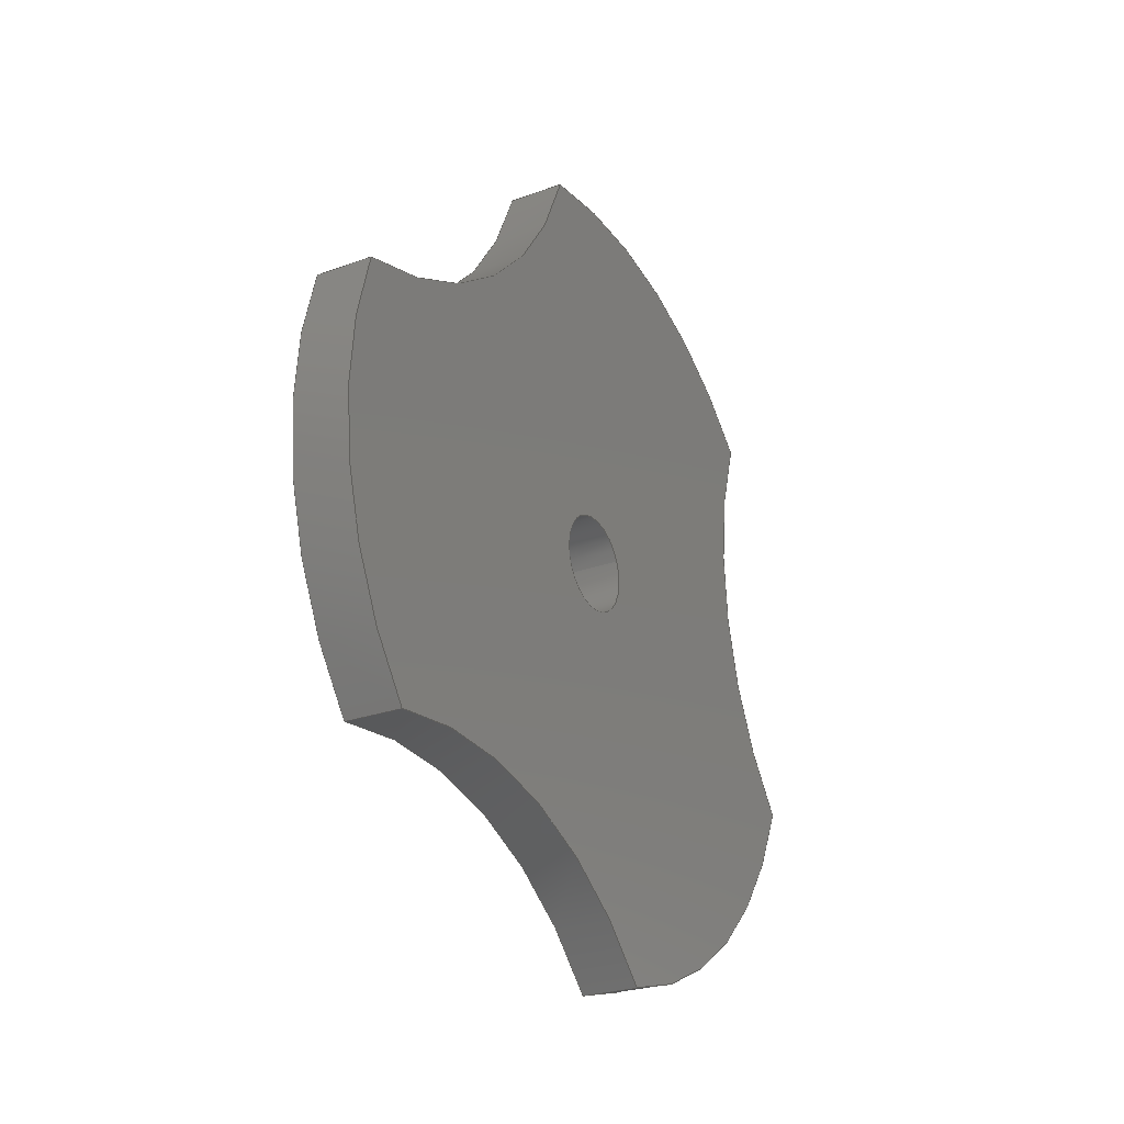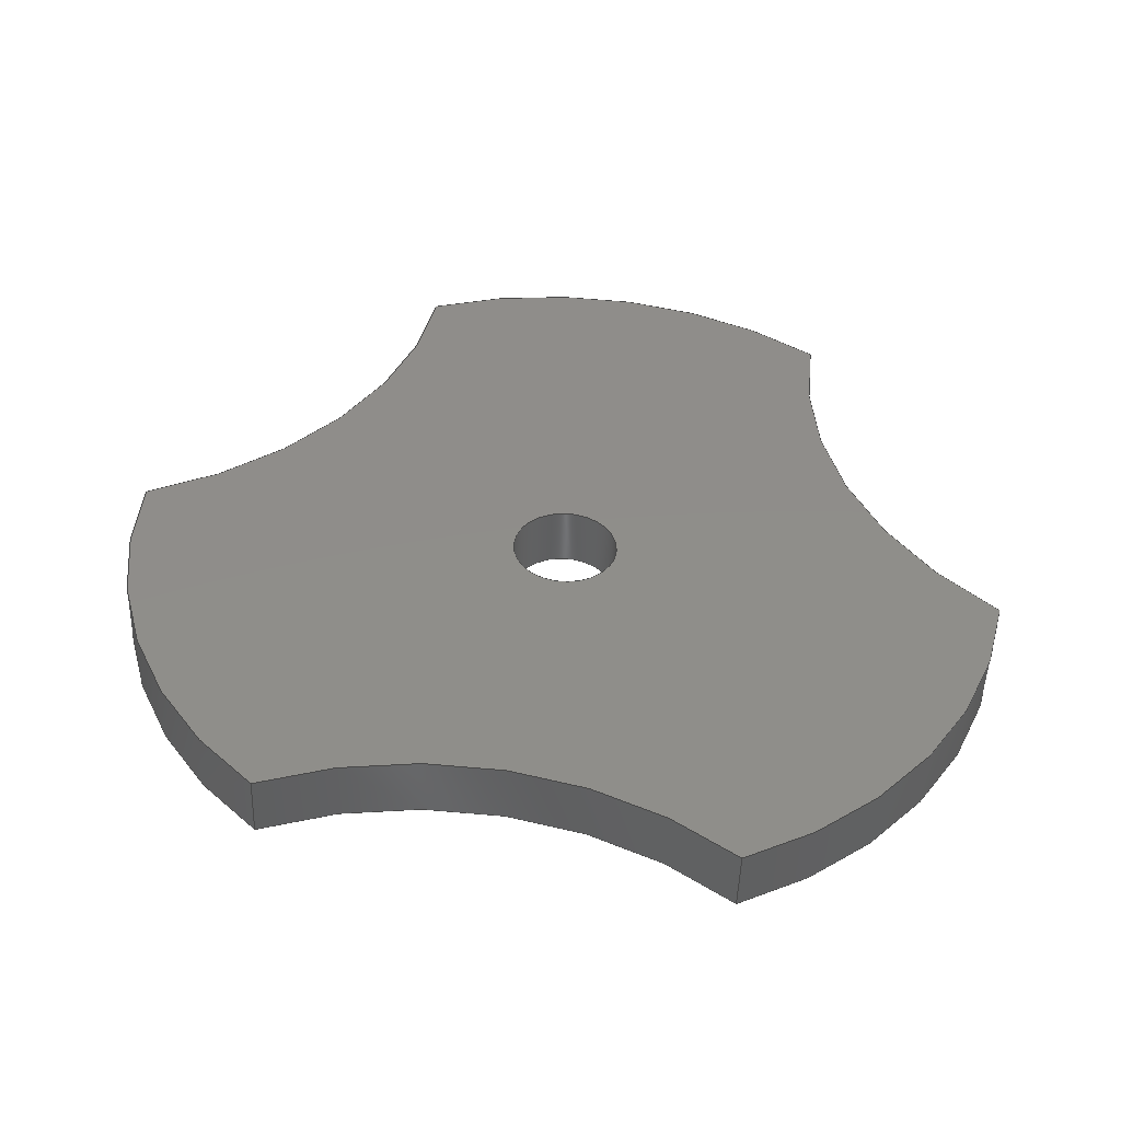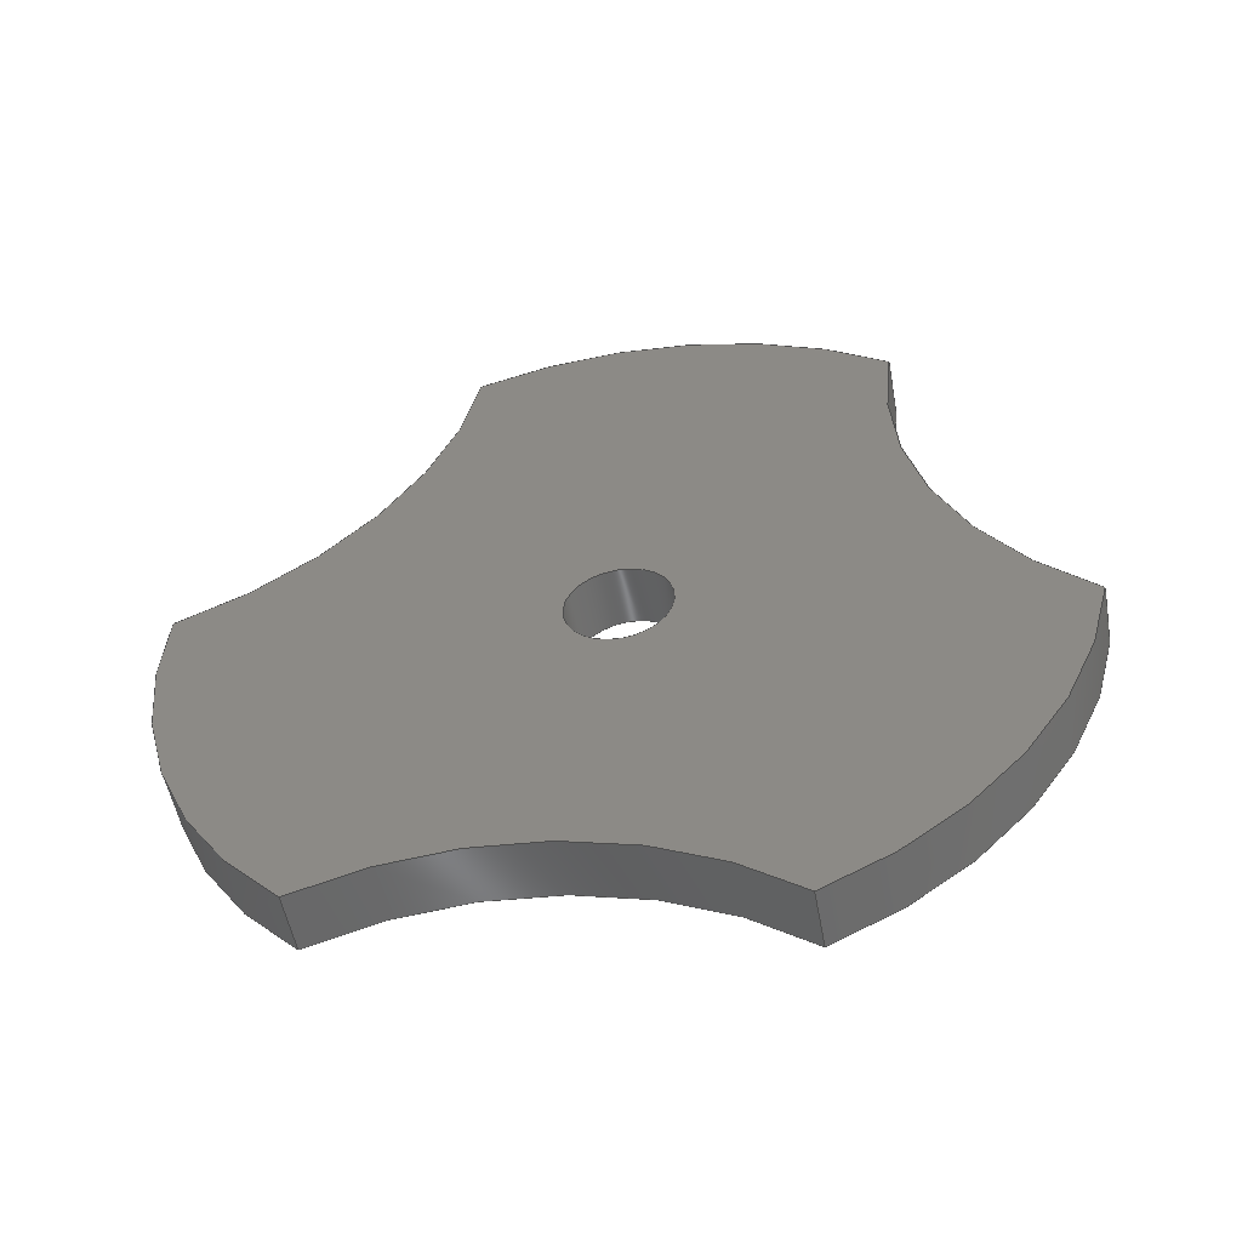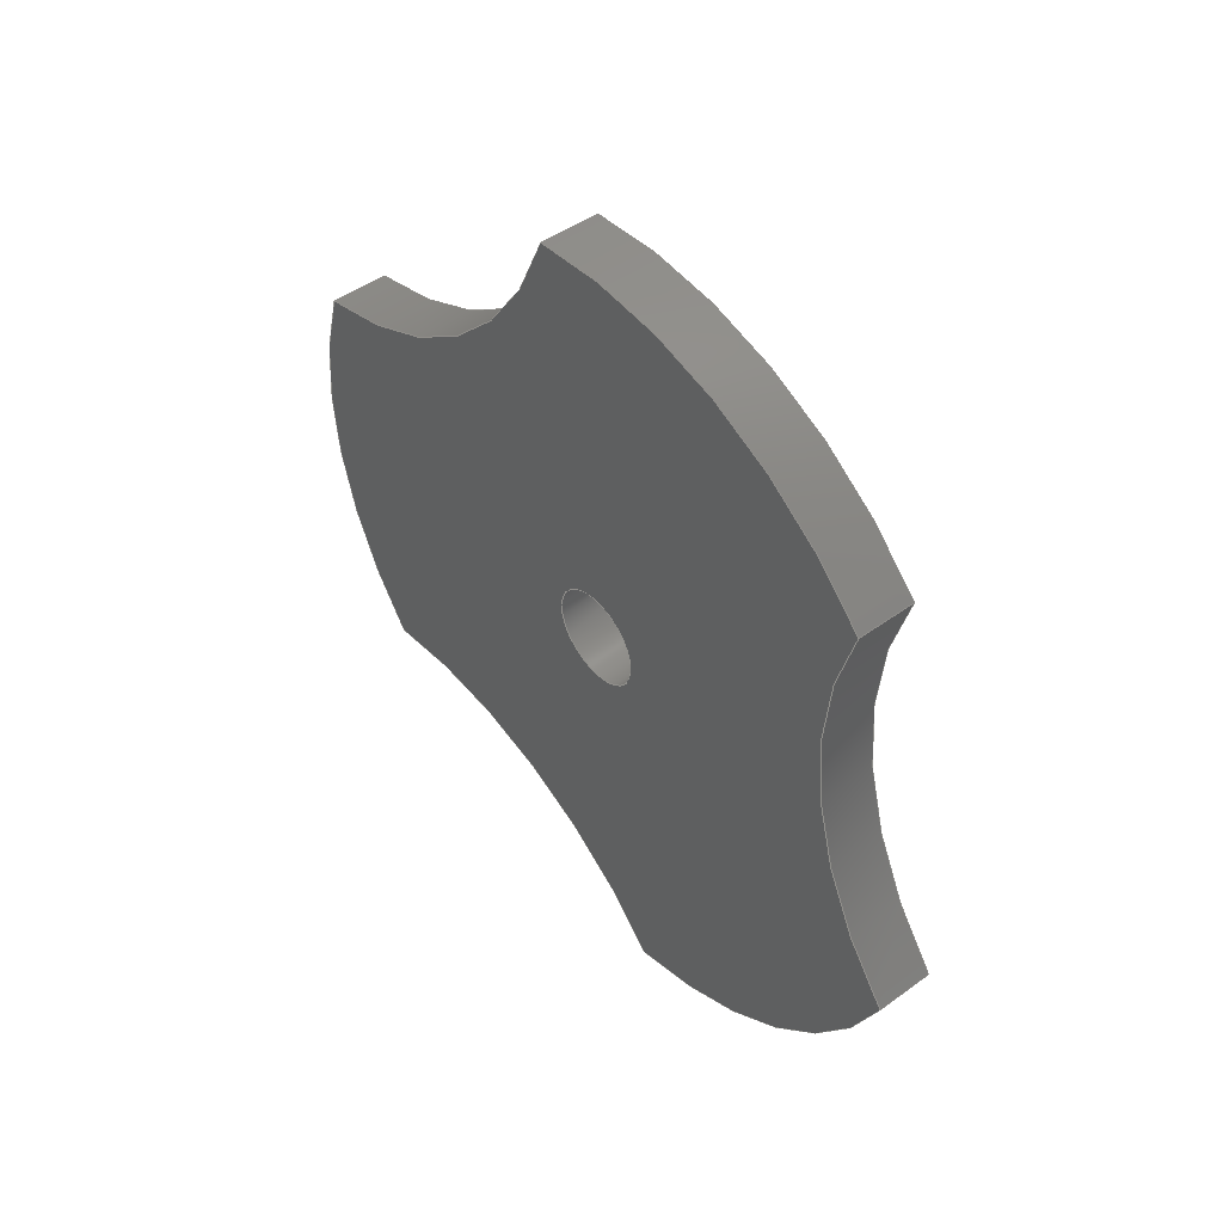
<metadata>
{"format":"step","ext":"step","renderer":"f3d","projection":"perspective","resolution":1024,"background":"white","views":[{"elev":-25.3,"azim":-149.3,"up":"+Z"},{"elev":-48.4,"azim":88.1,"up":"+Y"},{"elev":-52.6,"azim":100.3,"up":"+Y"},{"elev":47.2,"azim":-39.3,"up":"+Z"}]}
</metadata>
<code>
ISO-10303-21;
DATA;
#1=PROPERTY_DEFINITION_REPRESENTATION(#5,#3);
#2=PROPERTY_DEFINITION_REPRESENTATION(#6,#4);
#3=REPRESENTATION('',(#7),#288);
#4=REPRESENTATION('',(#8),#288);
#5=PROPERTY_DEFINITION('pmi validation property','',#293);
#6=PROPERTY_DEFINITION('pmi validation property','',#293);
#7=VALUE_REPRESENTATION_ITEM('number of annotations',COUNT_MEASURE(0));
#8=VALUE_REPRESENTATION_ITEM('number of views',COUNT_MEASURE(0));
#9=SHAPE_REPRESENTATION_RELATIONSHIP('','',#164,#10);
#10=ADVANCED_BREP_SHAPE_REPRESENTATION('',(#162),#288);
#11=PLANE('',#187);
#12=PLANE('',#188);
#13=LINE('',#248,#19);
#14=LINE('',#252,#20);
#15=LINE('',#258,#21);
#16=LINE('',#264,#22);
#17=LINE('',#270,#23);
#18=LINE('',#276,#24);
#19=VECTOR('',#195,1);
#20=VECTOR('',#198,1);
#21=VECTOR('',#205,1);
#22=VECTOR('',#212,1);
#23=VECTOR('',#219,1);
#24=VECTOR('',#226,1);
#25=ORIENTED_EDGE('',*,*,#65,.T.);
#26=ORIENTED_EDGE('',*,*,#66,.F.);
#27=ORIENTED_EDGE('',*,*,#67,.F.);
#28=ORIENTED_EDGE('',*,*,#68,.T.);
#29=ORIENTED_EDGE('',*,*,#69,.F.);
#30=ORIENTED_EDGE('',*,*,#68,.F.);
#31=ORIENTED_EDGE('',*,*,#70,.T.);
#32=ORIENTED_EDGE('',*,*,#71,.T.);
#33=ORIENTED_EDGE('',*,*,#72,.T.);
#34=ORIENTED_EDGE('',*,*,#71,.F.);
#35=ORIENTED_EDGE('',*,*,#73,.F.);
#36=ORIENTED_EDGE('',*,*,#74,.T.);
#37=ORIENTED_EDGE('',*,*,#75,.F.);
#38=ORIENTED_EDGE('',*,*,#74,.F.);
#39=ORIENTED_EDGE('',*,*,#76,.T.);
#40=ORIENTED_EDGE('',*,*,#77,.T.);
#41=ORIENTED_EDGE('',*,*,#78,.T.);
#42=ORIENTED_EDGE('',*,*,#77,.F.);
#43=ORIENTED_EDGE('',*,*,#79,.F.);
#44=ORIENTED_EDGE('',*,*,#80,.T.);
#45=ORIENTED_EDGE('',*,*,#81,.F.);
#46=ORIENTED_EDGE('',*,*,#80,.F.);
#47=ORIENTED_EDGE('',*,*,#82,.T.);
#48=ORIENTED_EDGE('',*,*,#66,.T.);
#49=ORIENTED_EDGE('',*,*,#83,.F.);
#50=ORIENTED_EDGE('',*,*,#84,.T.);
#51=ORIENTED_EDGE('',*,*,#67,.T.);
#52=ORIENTED_EDGE('',*,*,#82,.F.);
#53=ORIENTED_EDGE('',*,*,#79,.T.);
#54=ORIENTED_EDGE('',*,*,#76,.F.);
#55=ORIENTED_EDGE('',*,*,#73,.T.);
#56=ORIENTED_EDGE('',*,*,#70,.F.);
#57=ORIENTED_EDGE('',*,*,#83,.T.);
#58=ORIENTED_EDGE('',*,*,#65,.F.);
#59=ORIENTED_EDGE('',*,*,#69,.T.);
#60=ORIENTED_EDGE('',*,*,#72,.F.);
#61=ORIENTED_EDGE('',*,*,#75,.T.);
#62=ORIENTED_EDGE('',*,*,#78,.F.);
#63=ORIENTED_EDGE('',*,*,#81,.T.);
#64=ORIENTED_EDGE('',*,*,#84,.F.);
#65=EDGE_CURVE('',#85,#86,#99,.T.);
#66=EDGE_CURVE('',#87,#86,#13,.T.);
#67=EDGE_CURVE('',#88,#87,#100,.T.);
#68=EDGE_CURVE('',#88,#85,#14,.T.);
#69=EDGE_CURVE('',#85,#89,#101,.T.);
#70=EDGE_CURVE('',#88,#90,#102,.T.);
#71=EDGE_CURVE('',#90,#89,#15,.T.);
#72=EDGE_CURVE('',#91,#89,#103,.T.);
#73=EDGE_CURVE('',#92,#90,#104,.T.);
#74=EDGE_CURVE('',#92,#91,#16,.T.);
#75=EDGE_CURVE('',#91,#93,#105,.T.);
#76=EDGE_CURVE('',#92,#94,#106,.T.);
#77=EDGE_CURVE('',#94,#93,#17,.T.);
#78=EDGE_CURVE('',#95,#93,#107,.T.);
#79=EDGE_CURVE('',#96,#94,#108,.T.);
#80=EDGE_CURVE('',#96,#95,#18,.T.);
#81=EDGE_CURVE('',#95,#86,#109,.T.);
#82=EDGE_CURVE('',#96,#87,#110,.T.);
#83=EDGE_CURVE('',#97,#97,#111,.T.);
#84=EDGE_CURVE('',#98,#98,#112,.T.);
#85=VERTEX_POINT('',#246);
#86=VERTEX_POINT('',#247);
#87=VERTEX_POINT('',#249);
#88=VERTEX_POINT('',#251);
#89=VERTEX_POINT('',#255);
#90=VERTEX_POINT('',#257);
#91=VERTEX_POINT('',#261);
#92=VERTEX_POINT('',#263);
#93=VERTEX_POINT('',#267);
#94=VERTEX_POINT('',#269);
#95=VERTEX_POINT('',#273);
#96=VERTEX_POINT('',#275);
#97=VERTEX_POINT('',#282);
#98=VERTEX_POINT('',#284);
#99=CIRCLE('',#167,0.01113);
#100=CIRCLE('',#168,0.01113);
#101=CIRCLE('',#170,0.01131);
#102=CIRCLE('',#171,0.01131);
#103=CIRCLE('',#173,0.01113);
#104=CIRCLE('',#174,0.01113);
#105=CIRCLE('',#176,0.01131);
#106=CIRCLE('',#177,0.01131);
#107=CIRCLE('',#179,0.01113);
#108=CIRCLE('',#180,0.01113);
#109=CIRCLE('',#182,0.01131);
#110=CIRCLE('',#183,0.01131);
#111=CIRCLE('',#185,0.001353);
#112=CIRCLE('',#186,0.001353);
#113=EDGE_LOOP('',(#25,#26,#27,#28));
#114=EDGE_LOOP('',(#29,#30,#31,#32));
#115=EDGE_LOOP('',(#33,#34,#35,#36));
#116=EDGE_LOOP('',(#37,#38,#39,#40));
#117=EDGE_LOOP('',(#41,#42,#43,#44));
#118=EDGE_LOOP('',(#45,#46,#47,#48));
#119=EDGE_LOOP('',(#49));
#120=EDGE_LOOP('',(#50));
#121=EDGE_LOOP('',(#51,#52,#53,#54,#55,#56));
#122=EDGE_LOOP('',(#57));
#123=EDGE_LOOP('',(#58,#59,#60,#61,#62,#63));
#124=EDGE_LOOP('',(#64));
#125=FACE_BOUND('',#113,.T.);
#126=FACE_BOUND('',#114,.T.);
#127=FACE_BOUND('',#115,.T.);
#128=FACE_BOUND('',#116,.T.);
#129=FACE_BOUND('',#117,.T.);
#130=FACE_BOUND('',#118,.T.);
#131=FACE_BOUND('',#119,.T.);
#132=FACE_BOUND('',#120,.T.);
#133=FACE_BOUND('',#121,.T.);
#134=FACE_BOUND('',#122,.T.);
#135=FACE_BOUND('',#123,.T.);
#136=FACE_BOUND('',#124,.T.);
#137=CYLINDRICAL_SURFACE('',#166,0.01113);
#138=CYLINDRICAL_SURFACE('',#169,0.01131);
#139=CYLINDRICAL_SURFACE('',#172,0.01113);
#140=CYLINDRICAL_SURFACE('',#175,0.01131);
#141=CYLINDRICAL_SURFACE('',#178,0.01113);
#142=CYLINDRICAL_SURFACE('',#181,0.01131);
#143=CYLINDRICAL_SURFACE('',#184,0.001353);
#144=ADVANCED_FACE('',(#125),#137,.F.);
#145=ADVANCED_FACE('',(#126),#138,.T.);
#146=ADVANCED_FACE('',(#127),#139,.F.);
#147=ADVANCED_FACE('',(#128),#140,.T.);
#148=ADVANCED_FACE('',(#129),#141,.F.);
#149=ADVANCED_FACE('',(#130),#142,.T.);
#150=ADVANCED_FACE('',(#131,#132),#143,.F.);
#151=ADVANCED_FACE('',(#133,#134),#11,.T.);
#152=ADVANCED_FACE('',(#135,#136),#12,.F.);
#153=CLOSED_SHELL('',(#144,#145,#146,#147,#148,#149,#150,#151,#152));
#154=STYLED_ITEM('',(#155),#162);
#155=PRESENTATION_STYLE_ASSIGNMENT((#156));
#156=SURFACE_STYLE_USAGE(.BOTH.,#157);
#157=SURFACE_SIDE_STYLE('',(#158));
#158=SURFACE_STYLE_FILL_AREA(#159);
#159=FILL_AREA_STYLE('',(#160));
#160=FILL_AREA_STYLE_COLOUR('',#161);
#161=COLOUR_RGB('',0.09804,0.09804,0.09804);
#162=MANIFOLD_SOLID_BREP('Lock tabs',#153);
#163=SHAPE_DEFINITION_REPRESENTATION(#293,#164);
#164=SHAPE_REPRESENTATION('Lock tabs',(#165),#288);
#165=AXIS2_PLACEMENT_3D('',#243,#189,#190);
#166=AXIS2_PLACEMENT_3D('',#244,#191,#192);
#167=AXIS2_PLACEMENT_3D('',#245,#193,#194);
#168=AXIS2_PLACEMENT_3D('',#250,#196,#197);
#169=AXIS2_PLACEMENT_3D('',#253,#199,#200);
#170=AXIS2_PLACEMENT_3D('',#254,#201,#202);
#171=AXIS2_PLACEMENT_3D('',#256,#203,#204);
#172=AXIS2_PLACEMENT_3D('',#259,#206,#207);
#173=AXIS2_PLACEMENT_3D('',#260,#208,#209);
#174=AXIS2_PLACEMENT_3D('',#262,#210,#211);
#175=AXIS2_PLACEMENT_3D('',#265,#213,#214);
#176=AXIS2_PLACEMENT_3D('',#266,#215,#216);
#177=AXIS2_PLACEMENT_3D('',#268,#217,#218);
#178=AXIS2_PLACEMENT_3D('',#271,#220,#221);
#179=AXIS2_PLACEMENT_3D('',#272,#222,#223);
#180=AXIS2_PLACEMENT_3D('',#274,#224,#225);
#181=AXIS2_PLACEMENT_3D('',#277,#227,#228);
#182=AXIS2_PLACEMENT_3D('',#278,#229,#230);
#183=AXIS2_PLACEMENT_3D('',#279,#231,#232);
#184=AXIS2_PLACEMENT_3D('',#280,#233,#234);
#185=AXIS2_PLACEMENT_3D('',#281,#235,#236);
#186=AXIS2_PLACEMENT_3D('',#283,#237,#238);
#187=AXIS2_PLACEMENT_3D('',#285,#239,#240);
#188=AXIS2_PLACEMENT_3D('',#286,#241,#242);
#189=DIRECTION('',(0,0,1));
#190=DIRECTION('',(1,0,0));
#191=DIRECTION('',(1,1.84e-17,1.109e-17));
#192=DIRECTION('',(-1.206e-17,0.9078,-0.4193));
#193=DIRECTION('',(1,1.84e-17,1.109e-17));
#194=DIRECTION('',(1.206e-17,-0.9078,0.4193));
#195=DIRECTION('',(1,1.84e-17,1.109e-17));
#196=DIRECTION('',(1,1.84e-17,1.109e-17));
#197=DIRECTION('',(1.206e-17,-0.9078,0.4193));
#198=DIRECTION('',(1,1.84e-17,1.109e-17));
#199=DIRECTION('',(1,1.84e-17,1.109e-17));
#200=DIRECTION('',(-1.206e-17,0.9078,-0.4193));
#201=DIRECTION('',(1,1.84e-17,1.109e-17));
#202=DIRECTION('',(1.206e-17,-0.9078,0.4193));
#203=DIRECTION('',(1,1.84e-17,1.109e-17));
#204=DIRECTION('',(1.206e-17,-0.9078,0.4193));
#205=DIRECTION('',(1,1.84e-17,1.109e-17));
#206=DIRECTION('',(1,1.84e-17,1.109e-17));
#207=DIRECTION('',(-1.206e-17,0.9078,-0.4193));
#208=DIRECTION('',(1,1.84e-17,1.109e-17));
#209=DIRECTION('',(1.206e-17,-0.9078,0.4193));
#210=DIRECTION('',(1,1.84e-17,1.109e-17));
#211=DIRECTION('',(1.206e-17,-0.9078,0.4193));
#212=DIRECTION('',(1,1.84e-17,1.109e-17));
#213=DIRECTION('',(1,1.84e-17,1.109e-17));
#214=DIRECTION('',(-1.206e-17,0.9078,-0.4193));
#215=DIRECTION('',(1,1.84e-17,1.109e-17));
#216=DIRECTION('',(1.206e-17,-0.9078,0.4193));
#217=DIRECTION('',(1,1.84e-17,1.109e-17));
#218=DIRECTION('',(1.206e-17,-0.9078,0.4193));
#219=DIRECTION('',(1,1.84e-17,1.109e-17));
#220=DIRECTION('',(1,1.84e-17,1.109e-17));
#221=DIRECTION('',(-1.206e-17,0.9078,-0.4193));
#222=DIRECTION('',(1,1.84e-17,1.109e-17));
#223=DIRECTION('',(1.206e-17,-0.9078,0.4193));
#224=DIRECTION('',(1,1.84e-17,1.109e-17));
#225=DIRECTION('',(1.206e-17,-0.9078,0.4193));
#226=DIRECTION('',(1,1.84e-17,1.109e-17));
#227=DIRECTION('',(1,1.84e-17,1.109e-17));
#228=DIRECTION('',(-1.206e-17,0.9078,-0.4193));
#229=DIRECTION('',(1,1.84e-17,1.109e-17));
#230=DIRECTION('',(1.206e-17,-0.9078,0.4193));
#231=DIRECTION('',(1,1.84e-17,1.109e-17));
#232=DIRECTION('',(1.206e-17,-0.9078,0.4193));
#233=DIRECTION('',(1,1.84e-17,1.109e-17));
#234=DIRECTION('',(-1.206e-17,0.9078,-0.4193));
#235=DIRECTION('',(1,1.84e-17,1.109e-17));
#236=DIRECTION('',(1.206e-17,-0.9078,0.4193));
#237=DIRECTION('',(1,1.84e-17,1.109e-17));
#238=DIRECTION('',(1.206e-17,-0.9078,0.4193));
#239=DIRECTION('',(-1,-1.84e-17,-1.109e-17));
#240=DIRECTION('',(1.778e-17,-0.4193,-0.9078));
#241=DIRECTION('',(-1,-1.84e-17,-1.109e-17));
#242=DIRECTION('',(1.778e-17,-0.4193,-0.9078));
#243=CARTESIAN_POINT('',(0,0,0));
#244=CARTESIAN_POINT('',(-0.02338,0.7202,-0.0004844));
#245=CARTESIAN_POINT('',(-0.02179,0.7202,-0.0004844));
#246=CARTESIAN_POINT('',(-0.02179,0.7287,-0.007776));
#247=CARTESIAN_POINT('',(-0.02179,0.7306,0.003564));
#248=CARTESIAN_POINT('',(-0.02338,0.7306,0.003564));
#249=CARTESIAN_POINT('',(-0.02338,0.7306,0.003564));
#250=CARTESIAN_POINT('',(-0.02338,0.7202,-0.0004844));
#251=CARTESIAN_POINT('',(-0.02338,0.7287,-0.007776));
#252=CARTESIAN_POINT('',(-0.02338,0.7287,-0.007776));
#253=CARTESIAN_POINT('',(-0.02338,0.7392,-0.003762));
#254=CARTESIAN_POINT('',(-0.02179,0.7392,-0.003762));
#255=CARTESIAN_POINT('',(-0.02179,0.7372,-0.01489));
#256=CARTESIAN_POINT('',(-0.02338,0.7392,-0.003762));
#257=CARTESIAN_POINT('',(-0.02338,0.7372,-0.01489));
#258=CARTESIAN_POINT('',(-0.02338,0.7372,-0.01489));
#259=CARTESIAN_POINT('',(-0.02338,0.7459,-0.02185));
#260=CARTESIAN_POINT('',(-0.02179,0.7459,-0.02185));
#261=CARTESIAN_POINT('',(-0.02179,0.748,-0.01091));
#262=CARTESIAN_POINT('',(-0.02338,0.7459,-0.02185));
#263=CARTESIAN_POINT('',(-0.02338,0.748,-0.01091));
#264=CARTESIAN_POINT('',(-0.02338,0.748,-0.01091));
#265=CARTESIAN_POINT('',(-0.02338,0.7392,-0.003762));
#266=CARTESIAN_POINT('',(-0.02179,0.7392,-0.003762));
#267=CARTESIAN_POINT('',(-0.02179,0.7499,3.754e-05));
#268=CARTESIAN_POINT('',(-0.02338,0.7392,-0.003762));
#269=CARTESIAN_POINT('',(-0.02338,0.7499,3.754e-05));
#270=CARTESIAN_POINT('',(-0.02338,0.7499,3.754e-05));
#271=CARTESIAN_POINT('',(-0.02338,0.7516,0.01104));
#272=CARTESIAN_POINT('',(-0.02179,0.7516,0.01104));
#273=CARTESIAN_POINT('',(-0.02179,0.741,0.007403));
#274=CARTESIAN_POINT('',(-0.02338,0.7516,0.01104));
#275=CARTESIAN_POINT('',(-0.02338,0.741,0.007403));
#276=CARTESIAN_POINT('',(-0.02338,0.741,0.007403));
#277=CARTESIAN_POINT('',(-0.02338,0.7392,-0.003762));
#278=CARTESIAN_POINT('',(-0.02179,0.7392,-0.003762));
#279=CARTESIAN_POINT('',(-0.02338,0.7392,-0.003762));
#280=CARTESIAN_POINT('',(-0.02338,0.7392,-0.003762));
#281=CARTESIAN_POINT('',(-0.02338,0.7392,-0.003762));
#282=CARTESIAN_POINT('',(-0.02338,0.738,-0.003195));
#283=CARTESIAN_POINT('',(-0.02179,0.7392,-0.003762));
#284=CARTESIAN_POINT('',(-0.02179,0.738,-0.003195));
#285=CARTESIAN_POINT('',(-0.02338,0.7393,-0.004038));
#286=CARTESIAN_POINT('',(-0.02179,0.7393,-0.004038));
#287=MECHANICAL_DESIGN_GEOMETRIC_PRESENTATION_REPRESENTATION('',(#154),
#288);
#288=(
GEOMETRIC_REPRESENTATION_CONTEXT(3)
GLOBAL_UNCERTAINTY_ASSIGNED_CONTEXT((#289))
GLOBAL_UNIT_ASSIGNED_CONTEXT((#292,#291,#290))
REPRESENTATION_CONTEXT('Lock tabs','TOP_LEVEL_ASSEMBLY_PART')
);
#289=UNCERTAINTY_MEASURE_WITH_UNIT(LENGTH_MEASURE(5e-06),#292,
'DISTANCE_ACCURACY_VALUE','Maximum Tolerance applied to model');
#290=(
NAMED_UNIT(*)
SI_UNIT($,.STERADIAN.)
SOLID_ANGLE_UNIT()
);
#291=(
NAMED_UNIT(*)
PLANE_ANGLE_UNIT()
SI_UNIT($,.RADIAN.)
);
#292=(
LENGTH_UNIT()
NAMED_UNIT(*)
SI_UNIT($,.METRE.)
);
#293=PRODUCT_DEFINITION_SHAPE('','',#294);
#294=PRODUCT_DEFINITION('','',#296,#295);
#295=PRODUCT_DEFINITION_CONTEXT('',#302,'design');
#296=PRODUCT_DEFINITION_FORMATION_WITH_SPECIFIED_SOURCE('','',#298,
 .NOT_KNOWN.);
#297=PRODUCT_RELATED_PRODUCT_CATEGORY('','',(#298));
#298=PRODUCT('Lock tabs','Lock tabs','Lock tabs',(#300));
#299=PRODUCT_CATEGORY('','');
#300=PRODUCT_CONTEXT('',#302,'mechanical');
#301=APPLICATION_PROTOCOL_DEFINITION('international standard',
'automotive_design',2010,#302);
#302=APPLICATION_CONTEXT(
'core data for automotive mechanical design processes');
ENDSEC;
END-ISO-10303-21;

</code>
